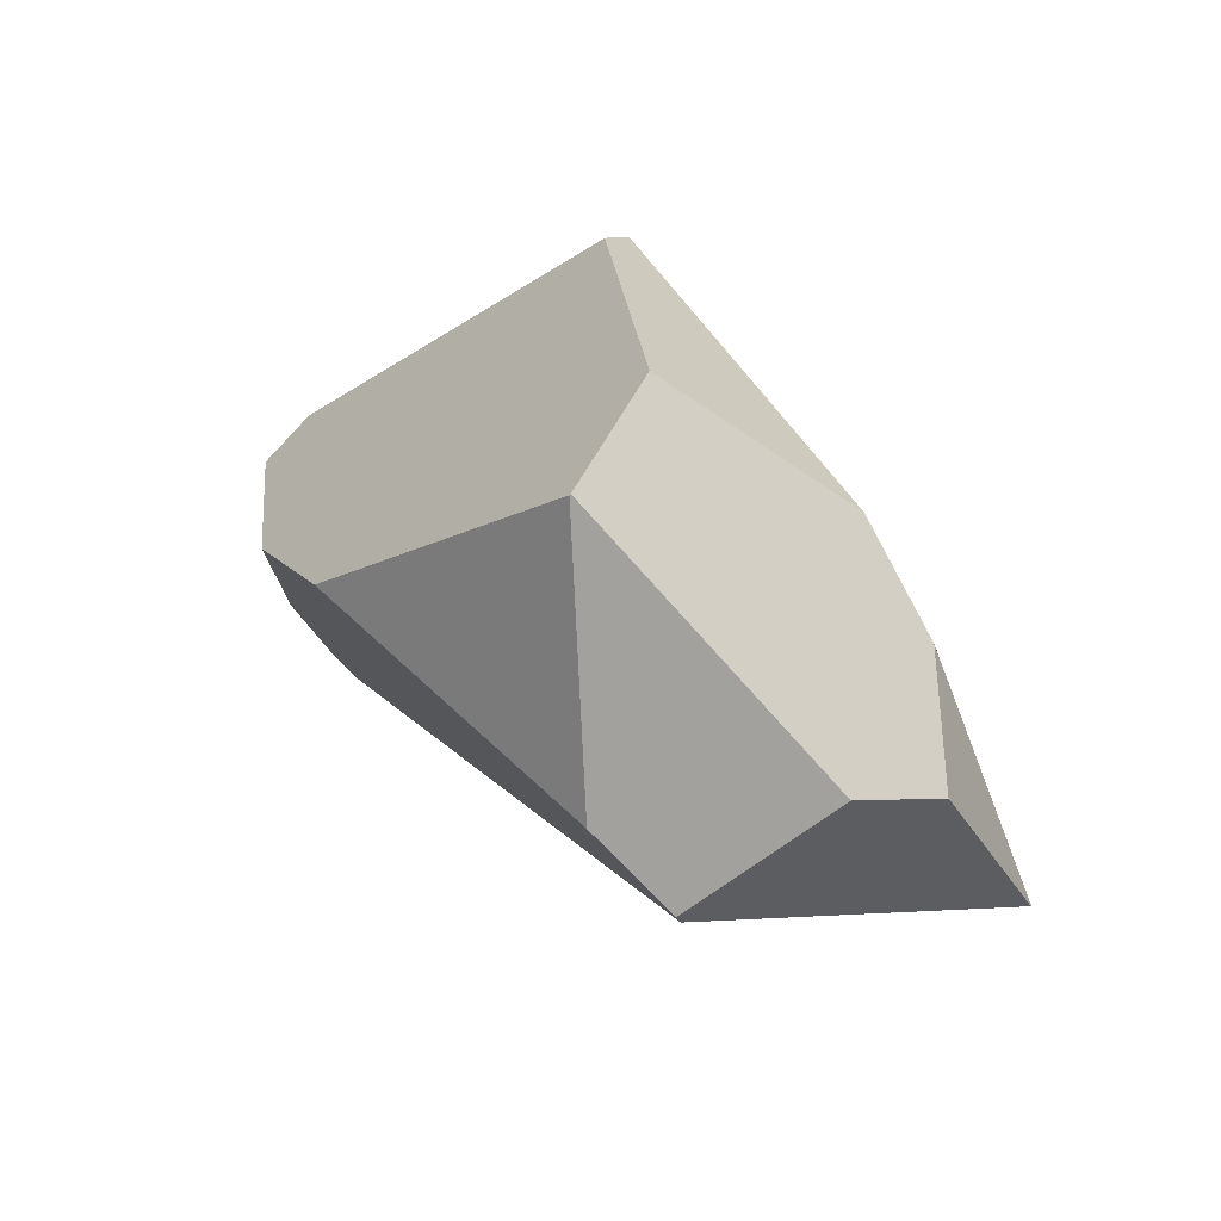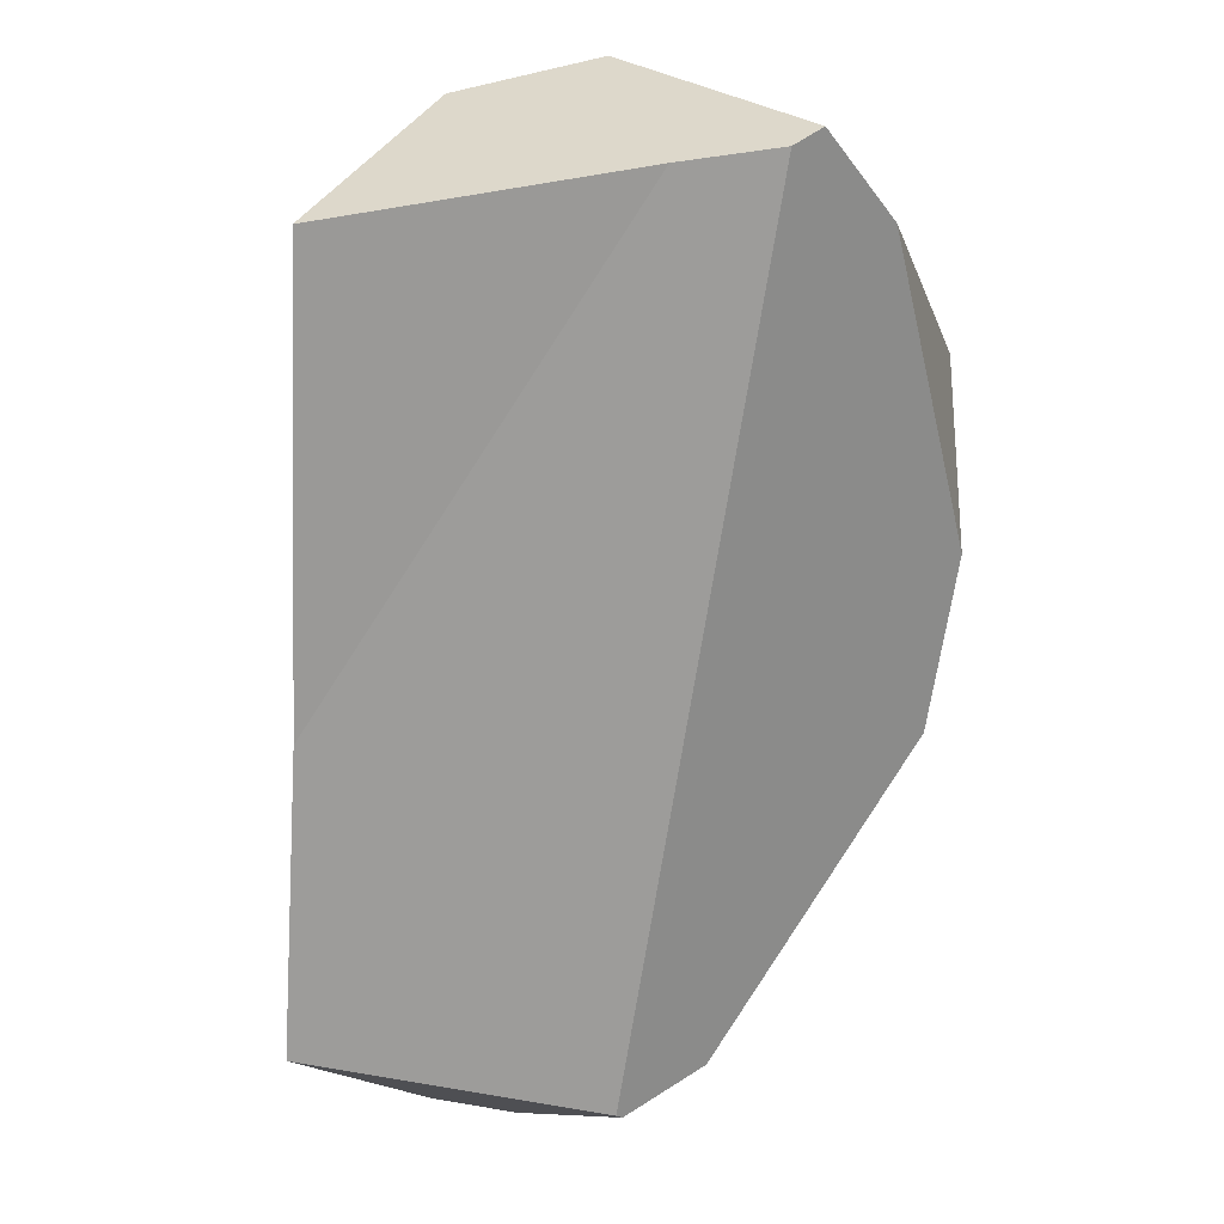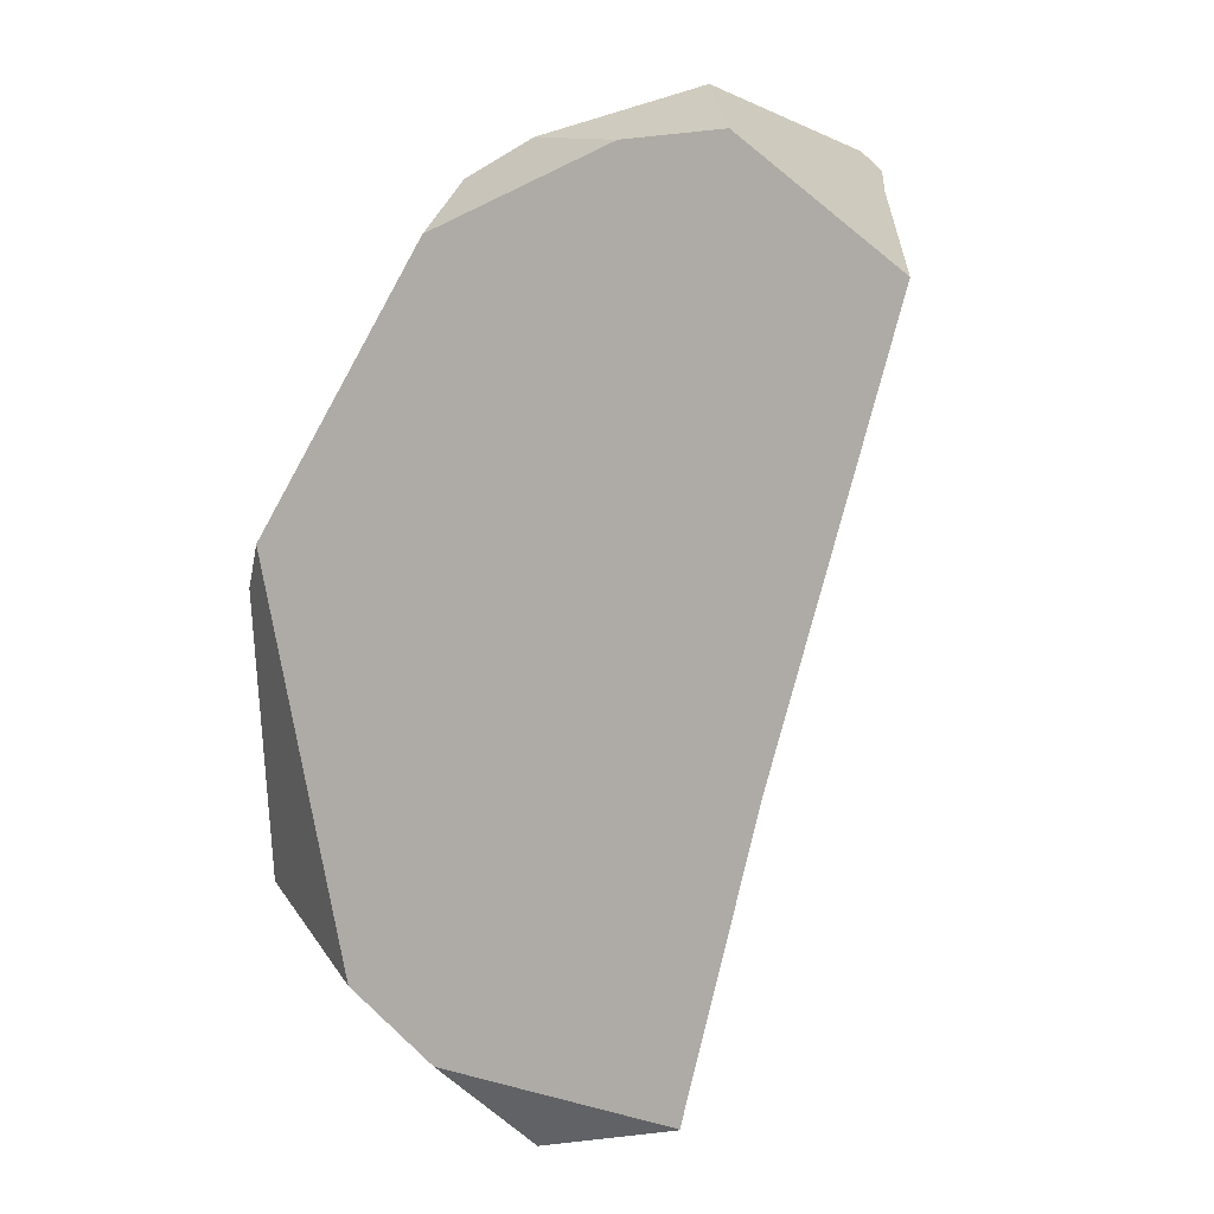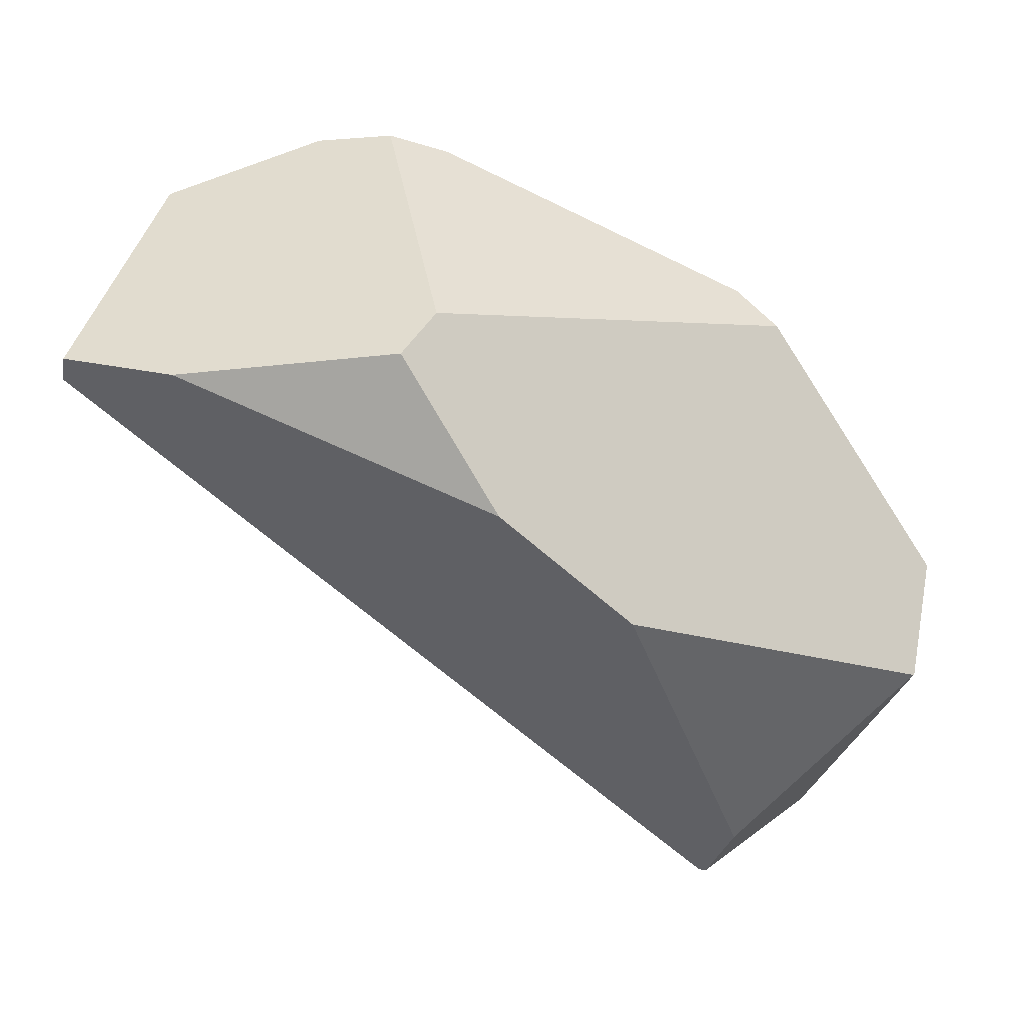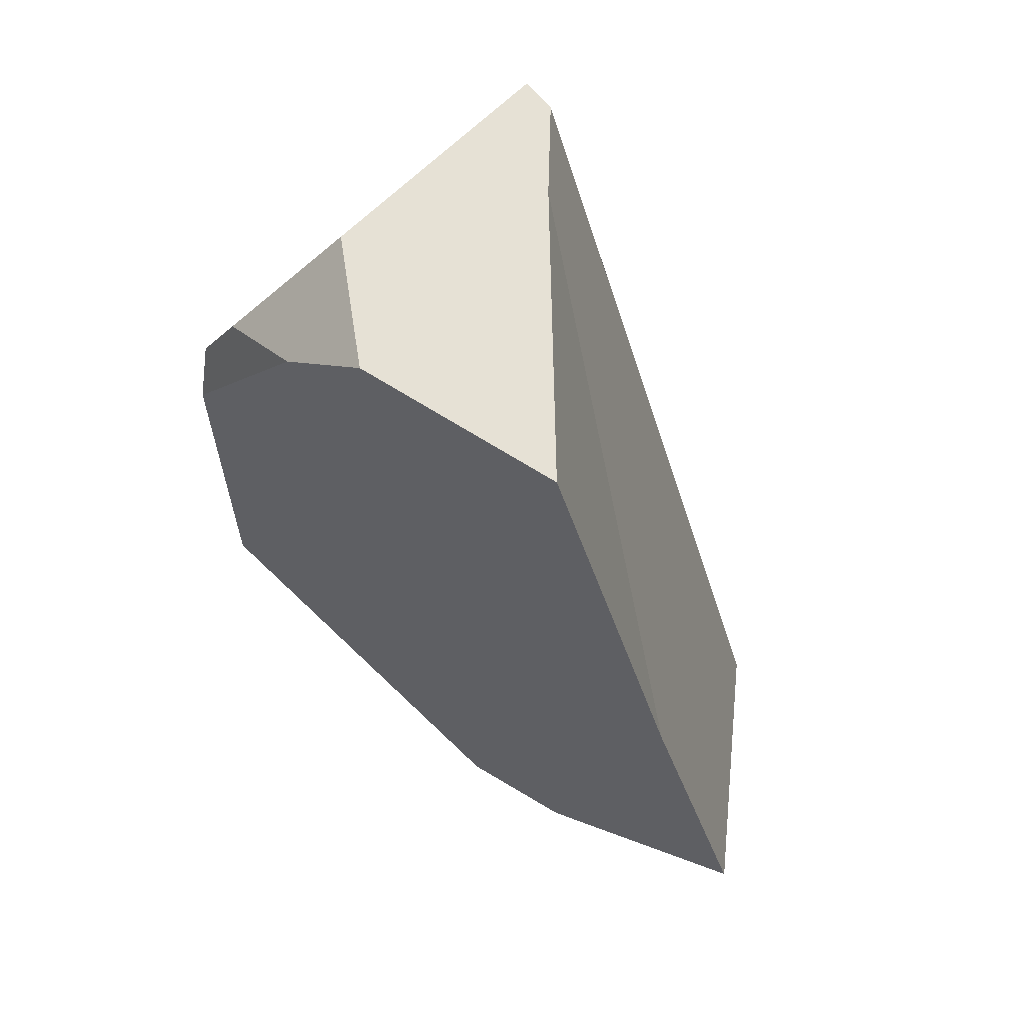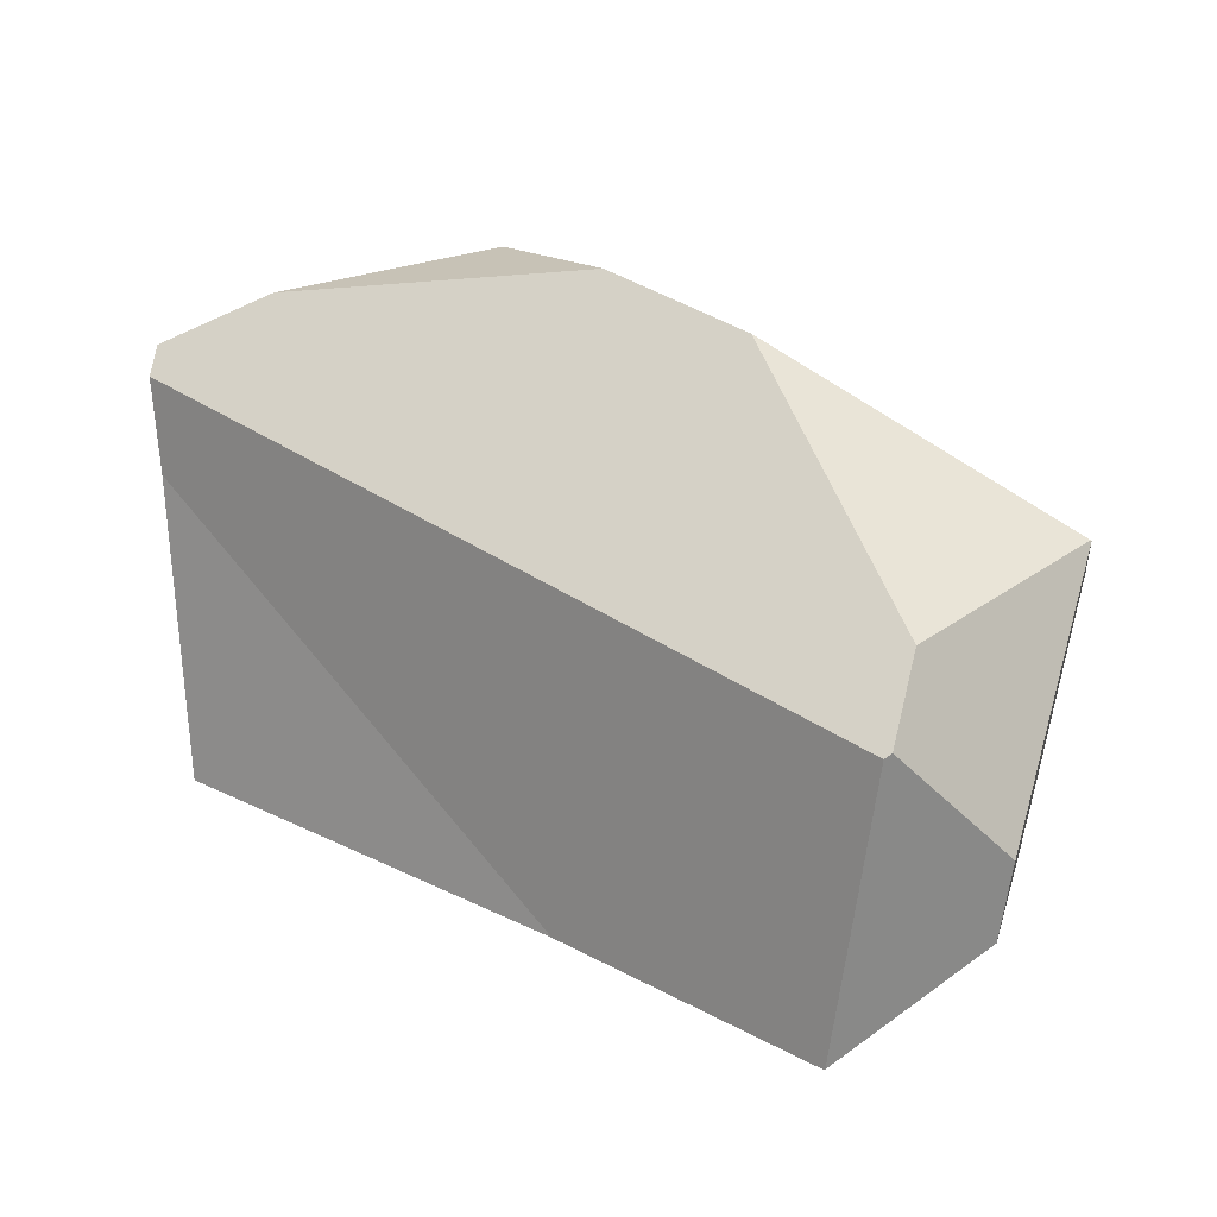
<metadata>
{"format":"obj","ext":"obj","renderer":"f3d","projection":"perspective","resolution":1024,"background":"white","views":[{"elev":-30.8,"azim":-99.3,"up":"+Z"},{"elev":-30.6,"azim":96.9,"up":"+Z"},{"elev":-72.9,"azim":35.6,"up":"+Y"},{"elev":7.3,"azim":-178.4,"up":"+Z"},{"elev":-29.3,"azim":65.8,"up":"+Y"},{"elev":15.0,"azim":177.7,"up":"+Y"}]}
</metadata>
<code>
v 0.6688 1.71 -0.5089
v 0.9695 2.007 -0.2642
v 0.7958 1.732 -0.4051
v 0.6688 1.71 -0.5089
v 0.9762 2.086 -0.2639
v 0.9695 2.007 -0.2642
v 0.6418 1.705 -0.5324
v 0.4567 1.911 -0.7106
v 0.4858 1.674 -0.6681
v 0.4851 1.675 -0.6687
v 0.4851 1.675 -0.6687
v 0.3762 1.841 -0.6753
v 0.4567 1.911 -0.7106
v 0.4845 1.675 -0.6686
v 0.4287 1.716 -0.6628
v 0.3747 1.756 -0.6572
v 0.3595 1.824 -0.6676
v 0.368 1.76 -0.6565
v 0.3625 1.763 -0.638
v 0.3595 1.824 -0.6676
v 0.368 1.76 -0.6565
v 0.3354 1.78 -0.5513
v 0.3404 1.771 -0.5638
v 0.3354 1.78 -0.5513
v 0.3404 1.771 -0.5638
v 0.3621 1.757 -0.5794
v 0.6418 1.705 -0.5324
v 0.3372 1.847 -0.4278
v 0.352 1.862 -0.3917
v 0.352 1.862 -0.3917
v 0.2848 1.908 -0.4526
v 0.3372 1.847 -0.4278
v 0.2694 1.96 -0.4305
v 0.2694 1.96 -0.4305
v 0.2972 1.975 -0.5415
v 0.2848 1.908 -0.4526
v 0.2814 2.001 -0.5009
v 0.2686 1.962 -0.4295
v 0.2814 2.001 -0.5009
v 0.2686 1.962 -0.4295
v 0.3902 1.968 -0.2404
v 0.4114 1.977 -0.2254
v 0.3082 2.022 -0.5084
v 0.2833 2.006 -0.5113
v 0.2888 2.011 -0.5138
v 0.2839 2.008 -0.5145
v 0.2847 2.009 -0.5149
v 0.2839 2.008 -0.5145
v 0.2847 2.009 -0.5149
v 0.288 1.998 -0.5229
v 0.2833 2.006 -0.5113
v 0.2839 2.008 -0.5145
v 0.288 1.998 -0.5229
v 0.2926 1.987 -0.5321
v 0.2926 1.987 -0.5321
v 0.2989 2.005 -0.5295
v 0.2972 1.975 -0.5415
v 0.2888 2.011 -0.5138
v 0.2989 2.005 -0.5295
v 0.2847 2.009 -0.5149
v 0.4303 1.974 -0.664
v 0.3082 2.022 -0.5084
v 0.5224 2.147 -0.449
v 0.4303 1.974 -0.664
v 0.5224 2.147 -0.449
v 0.4509 1.915 -0.7099
v 0.448 1.912 -0.7086
v 0.4303 1.974 -0.664
v 0.4509 1.915 -0.7099
v 0.3762 1.841 -0.6753
v 0.3595 1.824 -0.6676
v 0.3114 1.819 -0.4907
v 0.3114 1.819 -0.4907
v 0.3114 1.819 -0.4907
v 0.448 1.912 -0.7086
v 0.4509 1.915 -0.7099
v 0.532 2.15 -0.4407
v 0.4567 1.911 -0.7106
v 0.5337 2.059 -0.2169
v 0.532 2.15 -0.4407
v 0.5224 2.147 -0.449
v 0.5376 2.061 -0.2166
v 0.5376 2.061 -0.2166
v 0.5382 2.062 -0.2166
v 0.5332 2.151 -0.4397
v 0.5387 2.062 -0.2166
v 0.5387 2.062 -0.2166
v 0.5388 2.062 -0.2166
v 0.6252 2.182 -0.3603
v 0.5854 2.093 -0.2133
v 0.5862 2.094 -0.2133
v 0.5921 2.098 -0.2129
v 0.6993 2.183 -0.2364
v 0.6252 2.182 -0.3603
v 0.6993 2.183 -0.2364
v 0.7041 2.182 -0.2369
v 0.7236 2.178 -0.239
v 0.8784 2.15 -0.2552
v 0.8784 2.15 -0.2552
v 0.5332 2.151 -0.4397
v 0.6252 2.182 -0.3603
v 0.8985 2.141 -0.2531
v 0.9186 2.132 -0.2511
v 0.9445 2.12 -0.2484
v 0.9762 2.086 -0.2639
v 0.9712 2.108 -0.2456
v 0.9762 2.086 -0.2639
v 0.9712 2.108 -0.2456
v 0.9695 2.007 -0.2642
v 0.9671 2.098 -0.237
v 0.9357 2.023 -0.1713
v 0.9278 2.004 -0.1549
v 0.9653 1.946 -0.2674
v 0.9152 1.974 -0.1285
v 0.9094 1.961 -0.1164
v 0.909 1.94 -0.1202
v 0.922 1.818 -0.1825
v 0.9081 1.895 -0.1281
v 0.9075 1.865 -0.1336
v 0.9072 1.848 -0.1367
v 0.8984 1.852 -0.1324
v 0.922 1.818 -0.1825
v 0.9072 1.848 -0.1367
v 0.7893 1.903 -0.09602
v 0.837 1.886 -0.1023
v 0.7893 1.903 -0.09602
v 0.837 1.886 -0.1023
v 0.8169 1.908 -0.09048
v 0.7943 1.932 -0.07719
v 0.7879 1.903 -0.09584
v 0.7941 1.932 -0.07705
v 0.7251 1.956 -0.06793
v 0.7848 1.942 -0.07162
v 0.7848 1.942 -0.07162
v 0.7169 1.983 -0.08663
v 0.7251 1.956 -0.06793
v 0.7897 1.943 -0.07337
v 0.848 1.951 -0.09434
v 0.7124 2.001 -0.09924
v 0.7124 2.001 -0.09924
v 0.6563 1.942 -0.09074
v 0.7169 1.983 -0.08663
v 0.6063 1.943 -0.1146
v 0.6563 1.942 -0.09074
v 0.6063 1.943 -0.1146
v 0.7879 1.903 -0.09584
v 0.6767 1.942 -0.08111
v 0.6766 1.942 -0.0811
v 0.6766 1.942 -0.0811
v 0.7235 1.957 -0.06802
v 0.7236 1.957 -0.06783
v 0.7236 1.957 -0.06783
v 0.7235 1.957 -0.06802
v 0.7236 1.957 -0.06783
v 0.7236 1.957 -0.06783
v 0.6767 1.942 -0.08111
v 0.6766 1.942 -0.0811
v 0.8212 1.736 -0.3843
v 0.9525 1.758 -0.277
v 0.9525 1.758 -0.277
v 0.8212 1.736 -0.3843
v 0.9653 1.946 -0.2674
v 0.9525 1.758 -0.277
v 0.5536 1.944 -0.1396
v 0.7958 1.732 -0.4051
v 0.5854 2.093 -0.2133
v 0.5536 1.944 -0.1396
v 0.5388 2.062 -0.2166
v 0.5387 2.062 -0.2166
v 0.5382 2.062 -0.2166
v 0.5376 2.061 -0.2166
v 0.5485 1.944 -0.1421
v 0.5337 2.059 -0.2169
v 0.5328 2.058 -0.217
v 0.5328 2.058 -0.217
v 0.5089 2.042 -0.2186
v 0.5089 2.042 -0.2186
v 0.4856 1.945 -0.172
v 0.4405 1.996 -0.2234
v 0.4703 1.945 -0.1793
v 0.6688 1.71 -0.5089
v 0.4856 1.945 -0.172
v 0.4703 1.945 -0.1793
v 0.5485 1.944 -0.1421
v 0.4673 1.946 -0.1807
v 0.4254 1.94 -0.2127
v 0.4315 1.946 -0.1978
v 0.4673 1.946 -0.1807
v 0.4071 1.963 -0.2194
v 0.4315 1.946 -0.1978
v 0.3993 1.969 -0.2263
v 0.4114 1.977 -0.2254
v 0.3993 1.969 -0.2263
v 0.4071 1.963 -0.2194
v 0.3993 1.969 -0.2263
v 0.3902 1.968 -0.2404
v 0.4254 1.94 -0.2127
v 0.4315 1.946 -0.1978
v 0.2686 1.962 -0.4295
v 0.4183 1.982 -0.2249
v 0.4183 1.982 -0.2249
v 0.4405 1.996 -0.2234
v 0.5862 2.094 -0.2133
v 0.5921 2.098 -0.2129
v 0.6786 2.134 -0.1941
v 0.9152 1.974 -0.1285
v 0.6786 2.134 -0.1941
v 0.8577 1.953 -0.09784
v 0.837 1.886 -0.1023
v 0.8577 1.953 -0.09784
v 0.848 1.951 -0.09435
v 0.9081 1.895 -0.1281
v 0.909 1.94 -0.1202
v 0.9094 1.961 -0.1164
v 0.9094 1.961 -0.1164
v 0.8984 1.852 -0.1324
v 0.9075 1.865 -0.1336
v 0.9072 1.848 -0.1367
v 0.8169 1.908 -0.09048
v 0.7943 1.932 -0.07719
v 0.7897 1.943 -0.07337
v 0.7941 1.932 -0.07705
v 0.7848 1.942 -0.07162
v 0.7236 2.178 -0.239
v 0.6749 2.149 -0.2043
v 0.7041 2.182 -0.2369
v 0.6739 2.153 -0.2072
v 0.6993 2.183 -0.2364
v 0.6739 2.153 -0.2072
v 0.6739 2.153 -0.2072
v 0.6749 2.149 -0.2043
v 0.9278 2.004 -0.1549
v 0.8784 2.15 -0.2552
v 0.8985 2.141 -0.2531
v 0.9357 2.023 -0.1713
v 0.9186 2.132 -0.2511
v 0.9445 2.12 -0.2484
v 0.9671 2.098 -0.237
v 0.9712 2.108 -0.2456
v 0.4582 1.693 -0.6483
v 0.4858 1.674 -0.6681
v 0.4858 1.674 -0.6681
v 0.4582 1.693 -0.6483
v 0.4845 1.675 -0.6686
v 0.4851 1.675 -0.6687
v 0.4287 1.716 -0.6628
v 0.3621 1.757 -0.5794
v 0.3625 1.763 -0.638
v 0.3404 1.771 -0.5638
v 0.3747 1.756 -0.6572
v 0.368 1.76 -0.6565
f 1 2 3
f 4 5 6
f 7 5 4
f 7 8 5
f 9 8 7
f 10 8 9
f 11 12 13
f 14 12 11
f 15 12 14
f 16 12 15
f 16 17 12
f 18 17 16
f 19 20 21
f 19 22 20
f 23 22 19
f 24 25 26
f 24 26 27
f 27 28 24
f 28 27 29
f 30 31 32
f 31 30 33
f 34 35 36
f 34 37 35
f 38 37 34
f 39 40 41
f 39 41 42
f 39 42 43
f 43 44 39
f 45 44 43
f 45 46 44
f 47 46 45
f 48 49 50
f 51 52 53
f 37 51 53
f 37 53 54
f 54 35 37
f 55 56 57
f 56 55 50
f 50 49 56
f 58 59 60
f 58 61 59
f 62 61 58
f 63 61 62
f 64 65 66
f 67 68 69
f 70 68 67
f 70 56 68
f 71 56 70
f 57 56 71
f 22 35 20
f 72 35 22
f 36 35 72
f 32 31 73
f 24 28 74
f 75 13 12
f 13 75 76
f 66 77 78
f 66 65 77
f 79 80 81
f 82 80 79
f 83 80 82
f 84 80 83
f 84 85 80
f 86 85 84
f 87 85 86
f 88 85 87
f 88 89 85
f 90 89 88
f 91 89 90
f 92 89 91
f 89 92 93
f 94 95 96
f 97 94 96
f 98 94 97
f 99 100 101
f 102 100 99
f 103 100 102
f 103 78 100
f 104 78 103
f 104 105 78
f 106 105 104
f 107 108 109
f 109 108 110
f 109 110 111
f 109 111 112
f 112 113 109
f 114 113 112
f 115 113 114
f 116 113 115
f 116 117 113
f 118 117 116
f 119 117 118
f 120 117 119
f 121 122 123
f 121 124 122
f 125 124 121
f 126 127 128
f 129 126 128
f 129 130 126
f 131 130 129
f 131 132 130
f 133 132 131
f 134 135 136
f 137 135 134
f 135 137 138
f 135 138 139
f 140 141 142
f 143 141 140
f 122 144 145
f 146 144 122
f 147 144 146
f 148 144 147
f 149 150 141
f 151 150 149
f 152 150 151
f 153 154 136
f 153 136 135
f 142 141 150
f 155 156 132
f 155 157 156
f 156 130 132
f 146 122 124
f 122 145 158
f 122 158 159
f 160 113 117
f 161 162 163
f 161 2 162
f 3 2 161
f 158 164 165
f 158 145 164
f 166 167 143
f 168 167 166
f 169 167 168
f 170 167 169
f 171 167 170
f 171 172 167
f 171 173 172
f 173 174 172
f 79 81 175
f 175 81 176
f 174 177 172
f 177 178 172
f 179 178 177
f 180 178 179
f 181 182 183
f 165 182 181
f 165 184 182
f 165 164 184
f 181 183 27
f 27 183 185
f 185 186 27
f 185 187 186
f 188 189 190
f 188 191 189
f 192 191 188
f 42 41 193
f 194 195 196
f 194 196 197
f 198 194 197
f 197 196 30
f 27 186 29
f 30 196 33
f 199 33 196
f 200 192 188
f 43 42 201
f 202 43 201
f 202 81 43
f 176 81 202
f 179 200 188
f 179 188 180
f 203 166 143
f 204 203 143
f 204 143 140
f 140 205 204
f 139 206 207
f 139 208 206
f 139 138 208
f 209 210 211
f 210 209 212
f 210 212 213
f 213 214 210
f 206 208 215
f 212 209 216
f 217 212 216
f 218 217 216
f 211 219 209
f 219 211 220
f 211 221 220
f 220 221 222
f 222 221 223
f 207 206 224
f 224 225 207
f 226 225 224
f 226 227 225
f 228 227 226
f 93 92 229
f 230 204 231
f 231 204 205
f 206 232 224
f 232 233 224
f 232 234 233
f 232 235 234
f 236 234 235
f 237 236 235
f 237 235 238
f 239 237 238
f 78 77 100
f 27 26 240
f 27 240 241
f 242 243 244
f 245 242 244
f 244 243 246
f 247 246 243
f 247 248 246
f 247 249 248
f 248 250 246
f 248 251 250

</code>
